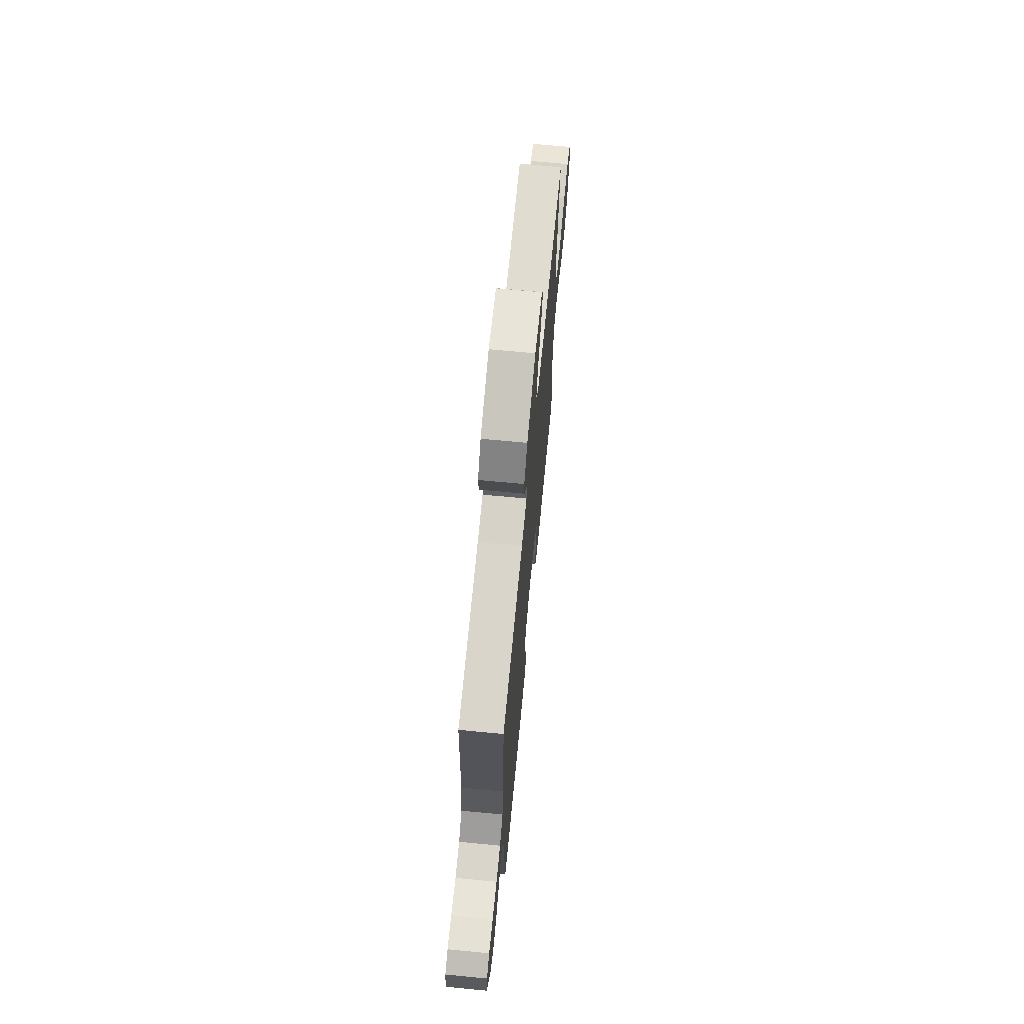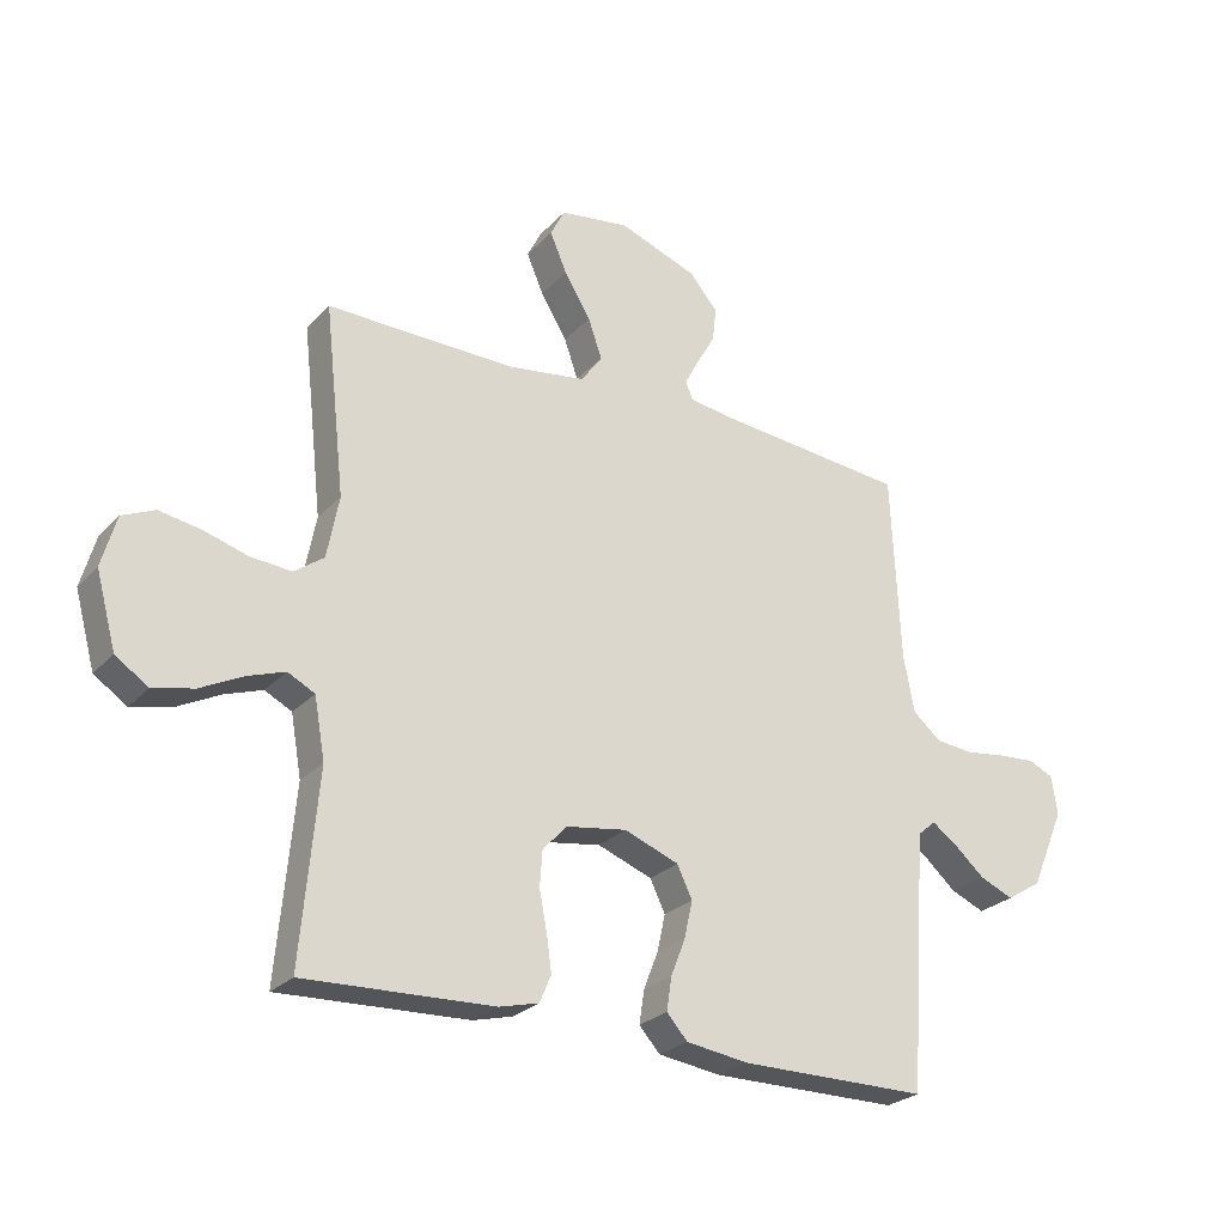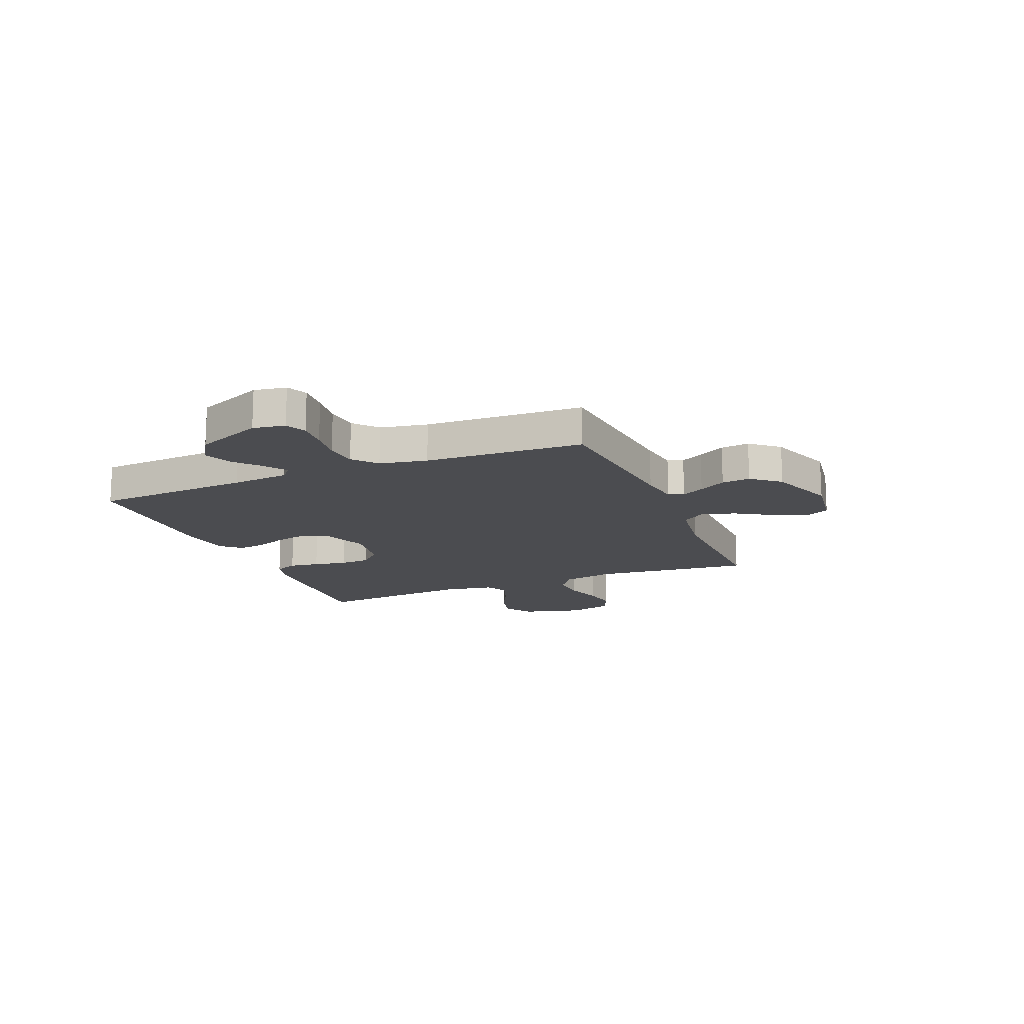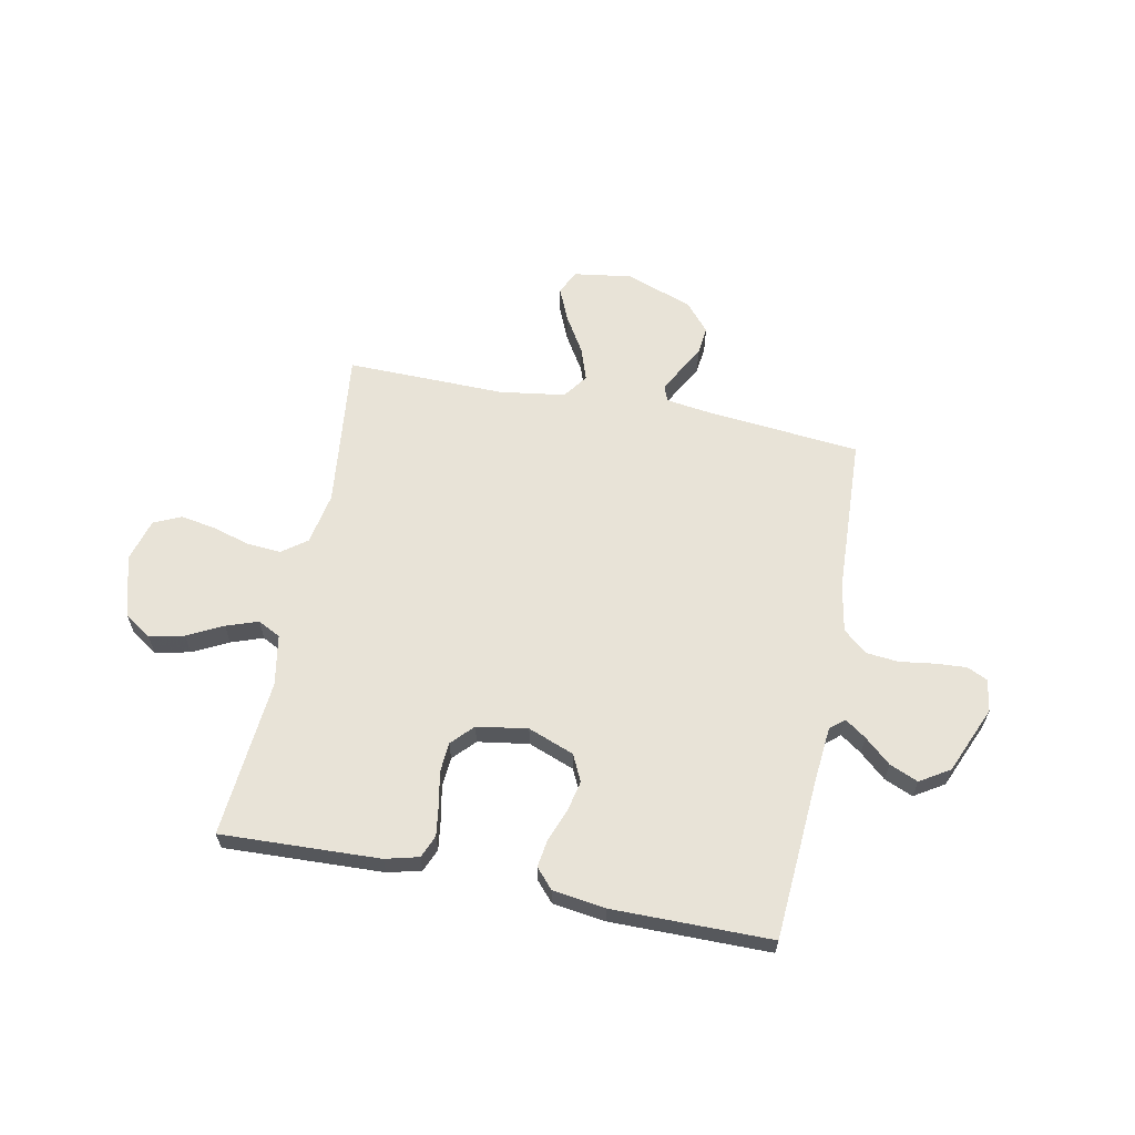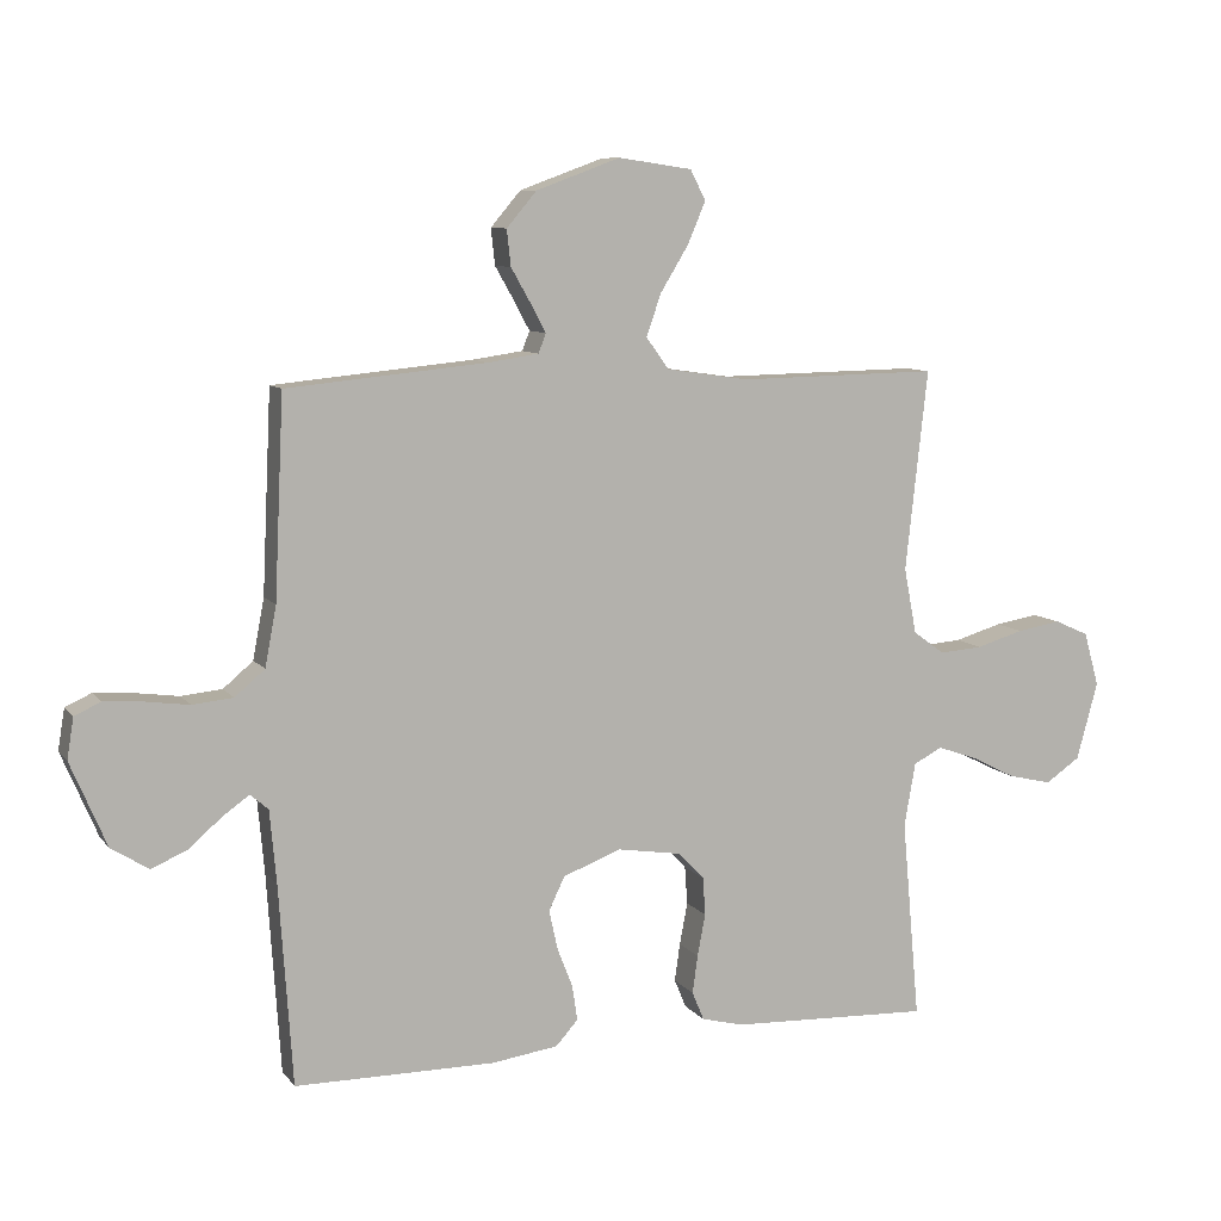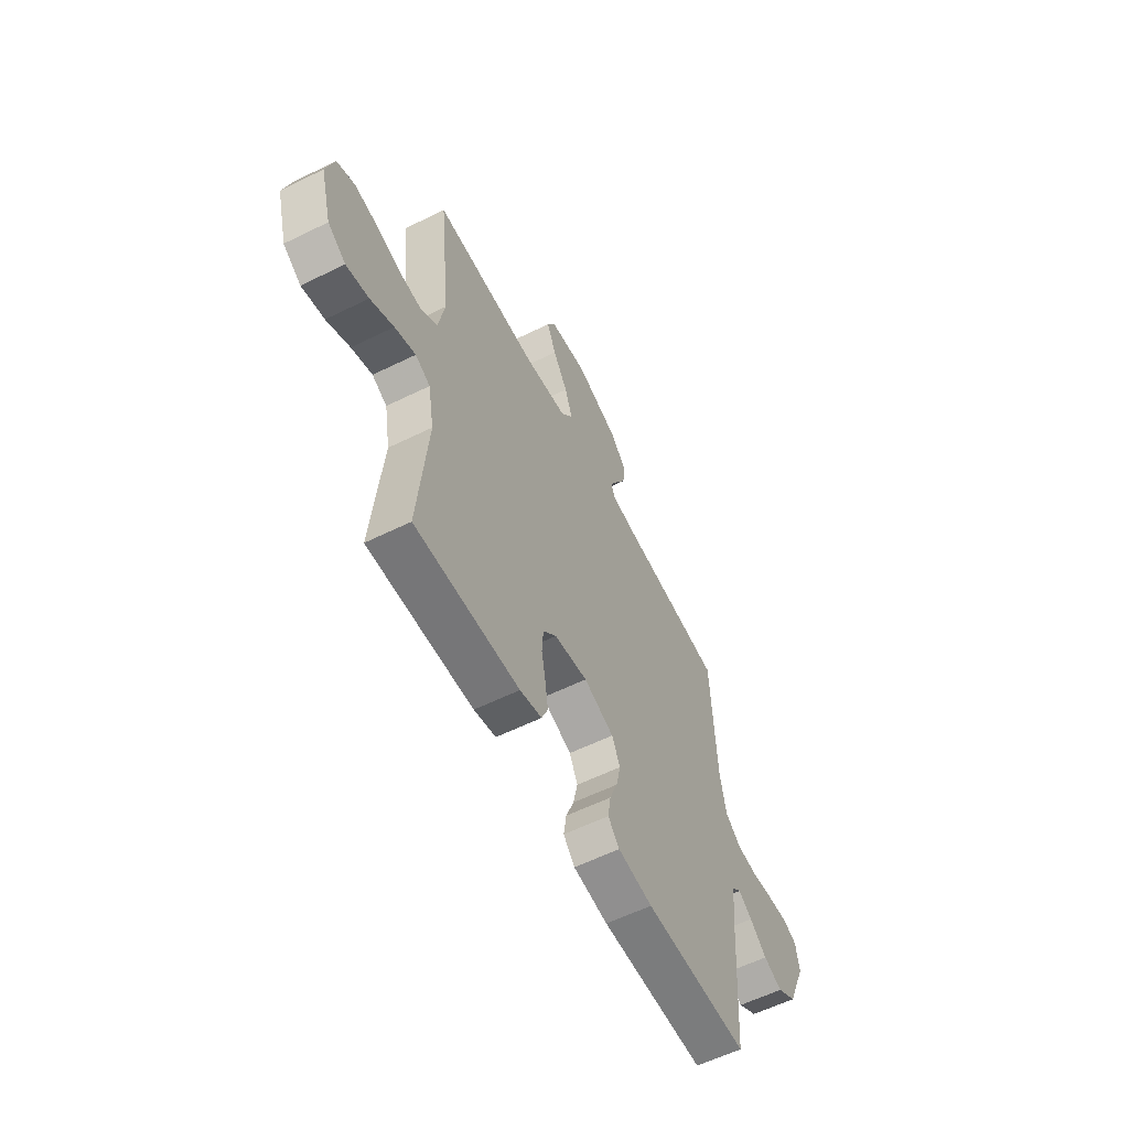
<metadata>
{"format":"obj","ext":"obj","renderer":"f3d","projection":"perspective","resolution":1024,"background":"white","views":[{"elev":68.7,"azim":-84.5,"up":"+Z"},{"elev":-25.8,"azim":147.7,"up":"+Z"},{"elev":-15.2,"azim":-67.6,"up":"+Y"},{"elev":62.2,"azim":-168.8,"up":"+Y"},{"elev":8.8,"azim":-21.2,"up":"+Z"},{"elev":-58.8,"azim":116.9,"up":"+Z"}]}
</metadata>
<code>
v -0.5 0.07 -0.5
v -0.52 0.07 -0.2
v -0.53 0.07 -0.091
v -0.557 0.07 -0.068
v -0.597 0.07 -0.096
v -0.646 0.07 -0.139
v -0.7 0.07 -0.162
v -0.756 0.07 -0.127
v -0.81 0.07 0
v -0.8 0.07 0.061
v -0.761 0.07 0.079
v -0.703 0.07 0.075
v -0.637 0.07 0.066
v -0.576 0.07 0.072
v -0.531 0.07 0.11
v -0.514 0.07 0.2
v -0.5 0.07 0.5
v -0.2 0.07 0.529
v -0.124 0.07 0.54
v -0.113 0.07 0.569
v -0.136 0.07 0.612
v -0.165 0.07 0.663
v -0.171 0.07 0.717
v -0.126 0.07 0.77
v 0 0.07 0.816
v 0.11 0.07 0.8
v 0.133 0.07 0.755
v 0.106 0.07 0.692
v 0.064 0.07 0.623
v 0.042 0.07 0.56
v 0.076 0.07 0.513
v 0.2 0.07 0.495
v 0.5 0.07 0.5
v 0.467 0.07 0.2
v 0.486 0.07 0.101
v 0.533 0.07 0.067
v 0.598 0.07 0.072
v 0.669 0.07 0.093
v 0.735 0.07 0.104
v 0.786 0.07 0.081
v 0.809 0.07 0
v 0.777 0.07 -0.117
v 0.725 0.07 -0.152
v 0.66 0.07 -0.137
v 0.593 0.07 -0.103
v 0.533 0.07 -0.082
v 0.49 0.07 -0.104
v 0.473 0.07 -0.2
v 0.5 0.07 -0.5
v 0.2 0.07 -0.488
v 0.137 0.07 -0.472
v 0.119 0.07 -0.429
v 0.127 0.07 -0.372
v 0.139 0.07 -0.309
v 0.135 0.07 -0.252
v 0.096 0.07 -0.211
v 0 0.07 -0.196
v -0.087 0.07 -0.229
v -0.111 0.07 -0.279
v -0.098 0.07 -0.338
v -0.075 0.07 -0.397
v -0.067 0.07 -0.45
v -0.1 0.07 -0.487
v -0.2 0.07 -0.501
v -0.5 0 -0.5
v -0.52 0 -0.2
v -0.53 0 -0.091
v -0.557 0 -0.068
v -0.597 0 -0.096
v -0.646 0 -0.139
v -0.7 0 -0.162
v -0.756 0 -0.127
v -0.81 0 0
v -0.8 0 0.061
v -0.761 0 0.079
v -0.703 0 0.075
v -0.637 0 0.066
v -0.576 0 0.072
v -0.531 0 0.11
v -0.514 0 0.2
v -0.5 0 0.5
v -0.2 0 0.529
v -0.124 0 0.54
v -0.113 0 0.569
v -0.136 0 0.612
v -0.165 0 0.663
v -0.171 0 0.717
v -0.126 0 0.77
v 0 0 0.816
v 0.11 0 0.8
v 0.133 0 0.755
v 0.106 0 0.692
v 0.064 0 0.623
v 0.042 0 0.56
v 0.076 0 0.513
v 0.2 0 0.495
v 0.5 0 0.5
v 0.467 0 0.2
v 0.486 0 0.101
v 0.533 0 0.067
v 0.598 0 0.072
v 0.669 0 0.093
v 0.735 0 0.104
v 0.786 0 0.081
v 0.809 0 0
v 0.777 0 -0.117
v 0.725 0 -0.152
v 0.66 0 -0.137
v 0.593 0 -0.103
v 0.533 0 -0.082
v 0.49 0 -0.104
v 0.473 0 -0.2
v 0.5 0 -0.5
v 0.2 0 -0.488
v 0.137 0 -0.472
v 0.119 0 -0.429
v 0.127 0 -0.372
v 0.139 0 -0.309
v 0.135 0 -0.252
v 0.096 0 -0.211
v 0 0 -0.196
v -0.087 0 -0.229
v -0.111 0 -0.279
v -0.098 0 -0.338
v -0.075 0 -0.397
v -0.067 0 -0.45
v -0.1 0 -0.487
v -0.2 0 -0.501
f 64 1 2
f 63 64 2
f 62 63 2
f 61 62 2
f 60 61 2
f 59 60 2 3
f 58 59 3 4
f 57 58 4
f 56 57 4
f 52 53 54
f 51 52 54
f 50 51 54
f 49 50 54
f 48 49 54
f 47 48 54 55
f 46 47 55 56
f 43 44 45
f 42 43 45
f 41 42 45
f 40 41 45
f 39 40 45
f 38 39 45
f 37 38 45
f 36 37 45 46
f 46 56 4
f 36 46 4
f 35 36 4
f 32 33 34
f 34 35 4
f 32 34 4
f 31 32 4
f 27 28 29
f 26 27 29
f 25 26 29
f 24 25 29
f 23 24 29
f 22 23 29
f 21 22 29
f 20 21 29 30
f 19 20 30 31
f 16 17 18
f 19 31 4
f 18 19 4
f 16 18 4
f 15 16 4
f 11 12 13
f 10 11 13
f 9 10 13
f 8 9 13
f 7 8 13
f 6 7 13
f 5 6 13
f 5 13 14
f 4 5 14 15
f 66 65 128
f 66 128 127
f 66 127 126
f 66 126 125
f 66 125 124
f 67 66 124 123
f 68 67 123 122
f 68 122 121
f 68 121 120
f 118 117 116
f 118 116 115
f 118 115 114
f 118 114 113
f 118 113 112
f 119 118 112 111
f 120 119 111 110
f 109 108 107
f 109 107 106
f 109 106 105
f 109 105 104
f 109 104 103
f 109 103 102
f 109 102 101
f 110 109 101 100
f 68 120 110
f 68 110 100
f 68 100 99
f 98 97 96
f 68 99 98
f 68 98 96
f 68 96 95
f 93 92 91
f 93 91 90
f 93 90 89
f 93 89 88
f 93 88 87
f 93 87 86
f 93 86 85
f 94 93 85 84
f 95 94 84 83
f 82 81 80
f 68 95 83
f 68 83 82
f 68 82 80
f 68 80 79
f 77 76 75
f 77 75 74
f 77 74 73
f 77 73 72
f 77 72 71
f 77 71 70
f 77 70 69
f 78 77 69
f 79 78 69 68
f 1 65 66 2
f 2 66 67 3
f 3 67 68 4
f 4 68 69 5
f 5 69 70 6
f 6 70 71 7
f 7 71 72 8
f 8 72 73 9
f 9 73 74 10
f 10 74 75 11
f 11 75 76 12
f 12 76 77 13
f 13 77 78 14
f 14 78 79 15
f 15 79 80 16
f 16 80 81 17
f 17 81 82 18
f 18 82 83 19
f 19 83 84 20
f 20 84 85 21
f 21 85 86 22
f 22 86 87 23
f 23 87 88 24
f 24 88 89 25
f 25 89 90 26
f 26 90 91 27
f 27 91 92 28
f 28 92 93 29
f 29 93 94 30
f 30 94 95 31
f 31 95 96 32
f 32 96 97 33
f 33 97 98 34
f 34 98 99 35
f 35 99 100 36
f 36 100 101 37
f 37 101 102 38
f 38 102 103 39
f 39 103 104 40
f 40 104 105 41
f 41 105 106 42
f 42 106 107 43
f 43 107 108 44
f 44 108 109 45
f 45 109 110 46
f 46 110 111 47
f 47 111 112 48
f 48 112 113 49
f 49 113 114 50
f 50 114 115 51
f 51 115 116 52
f 52 116 117 53
f 53 117 118 54
f 54 118 119 55
f 55 119 120 56
f 56 120 121 57
f 57 121 122 58
f 58 122 123 59
f 59 123 124 60
f 60 124 125 61
f 61 125 126 62
f 62 126 127 63
f 63 127 128 64
f 64 128 65 1

</code>
